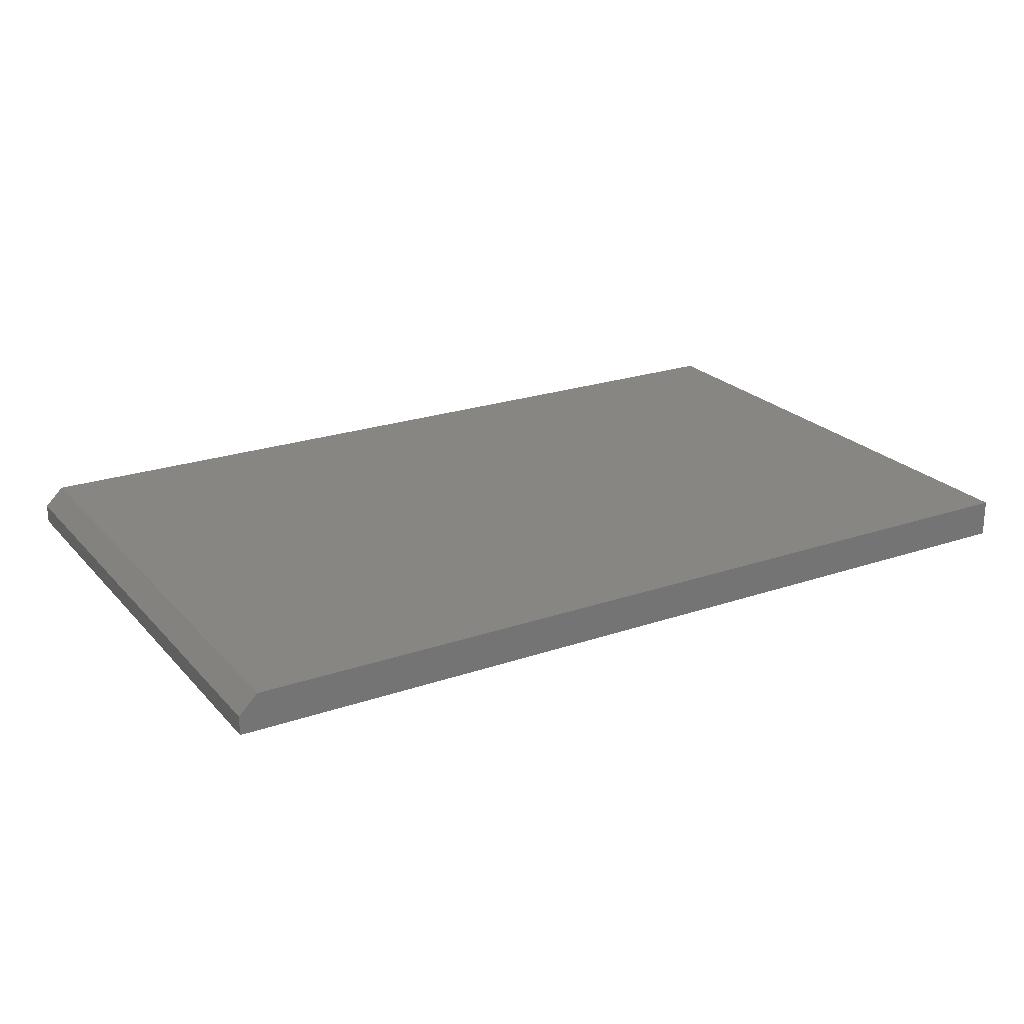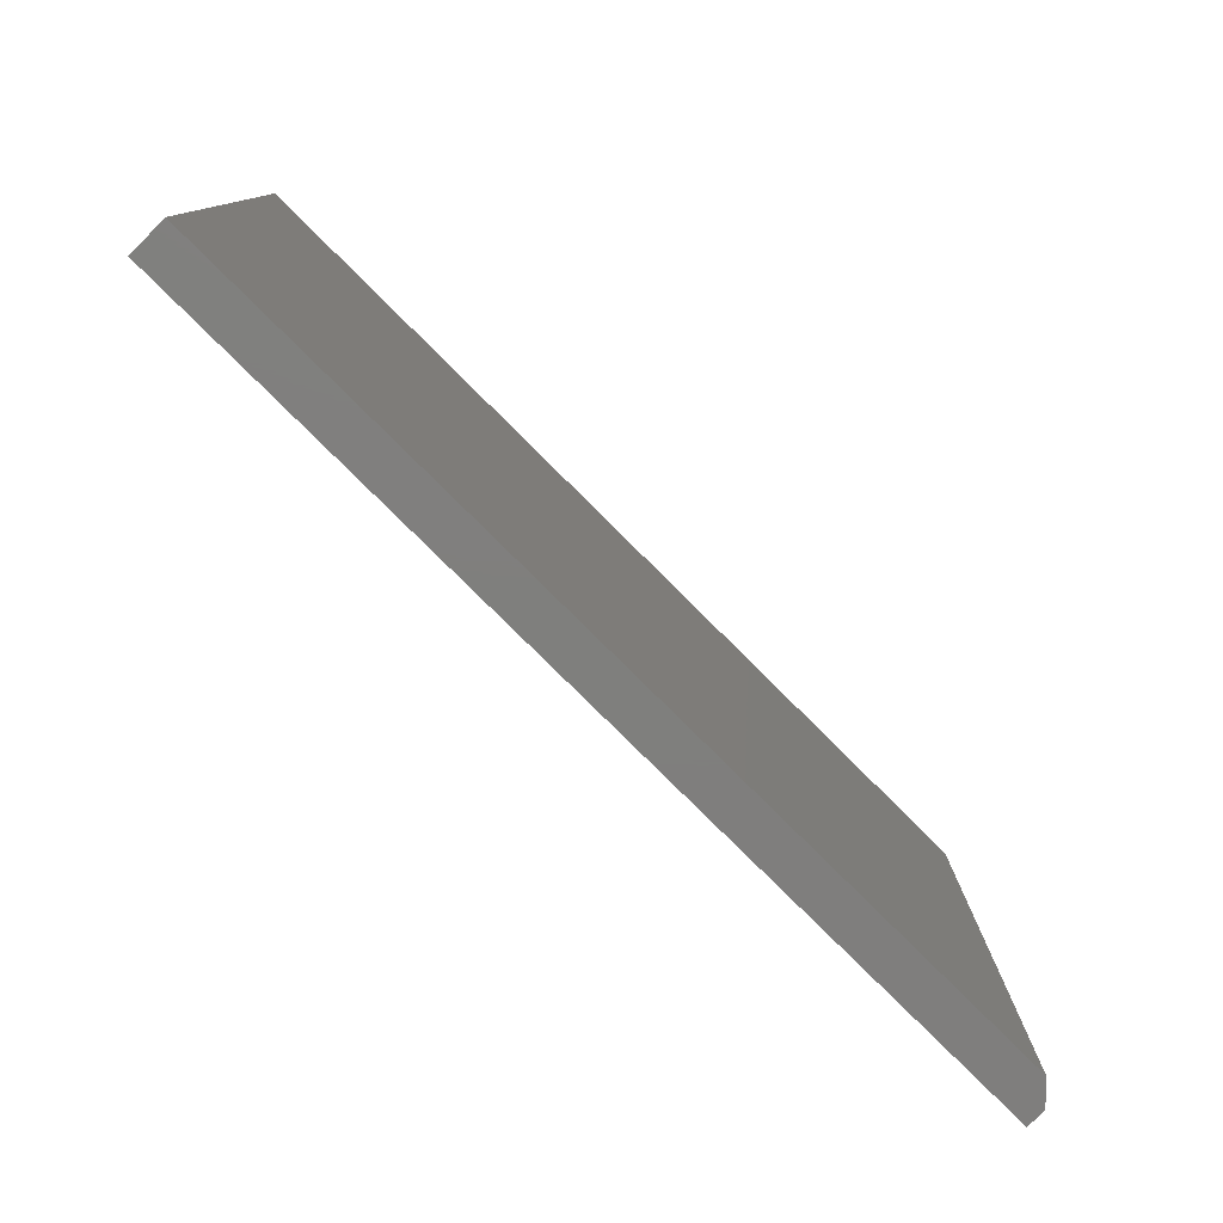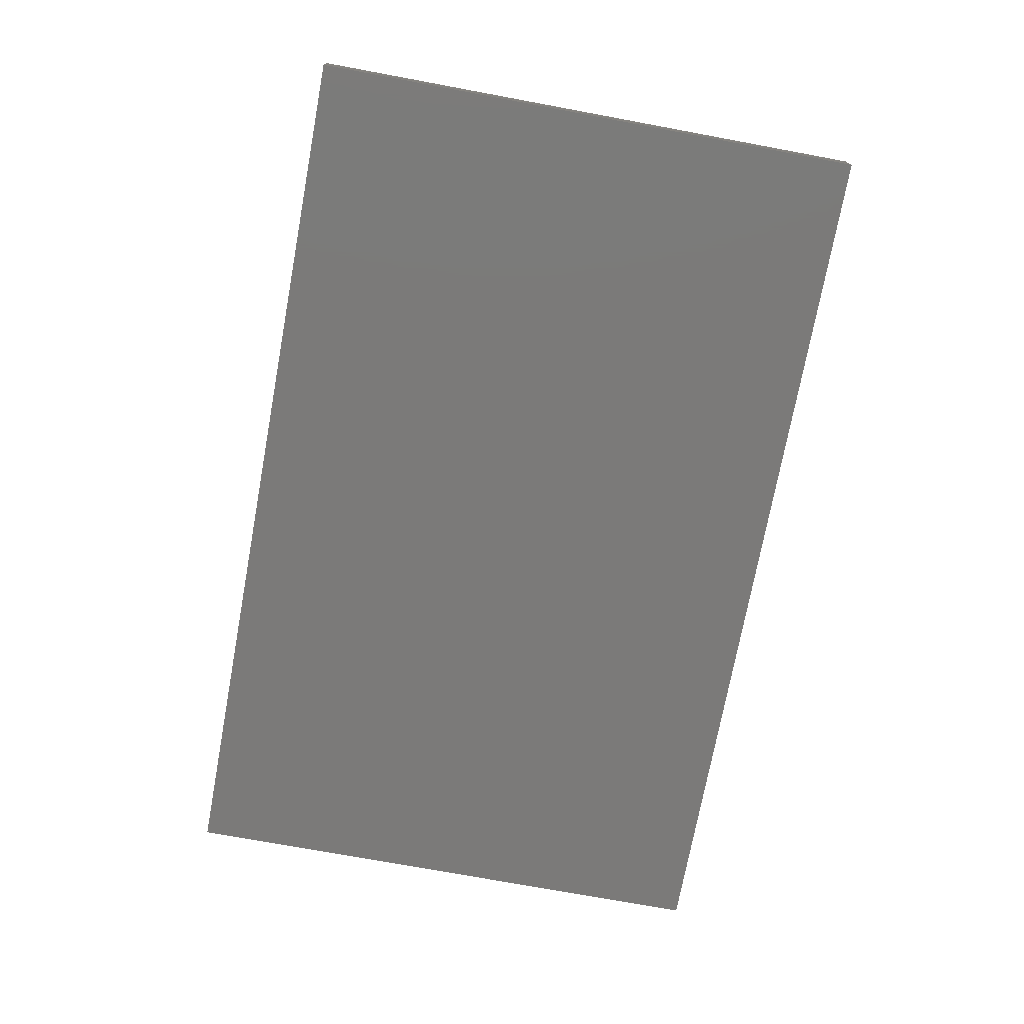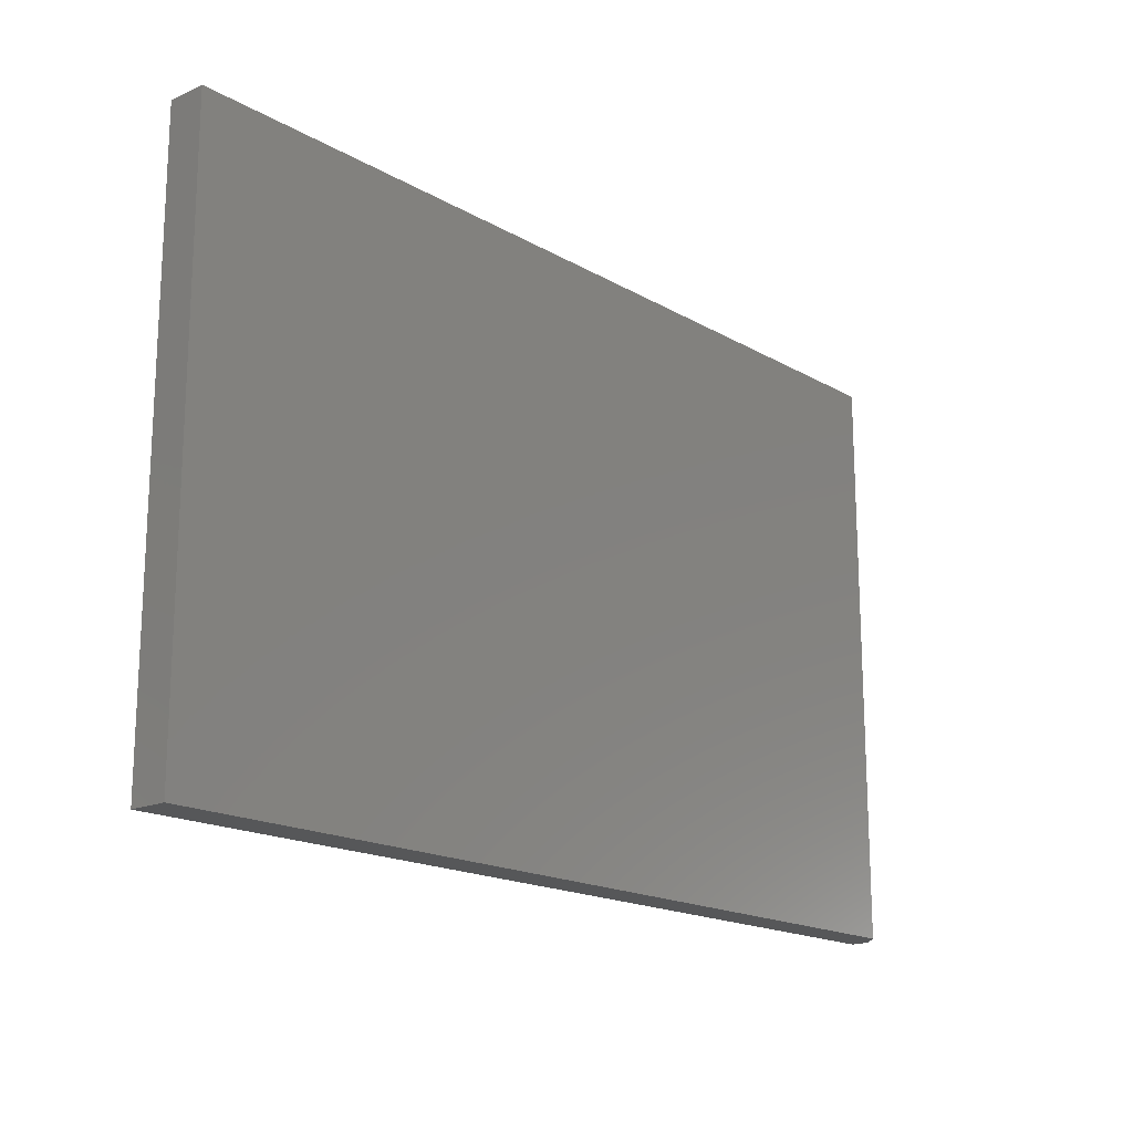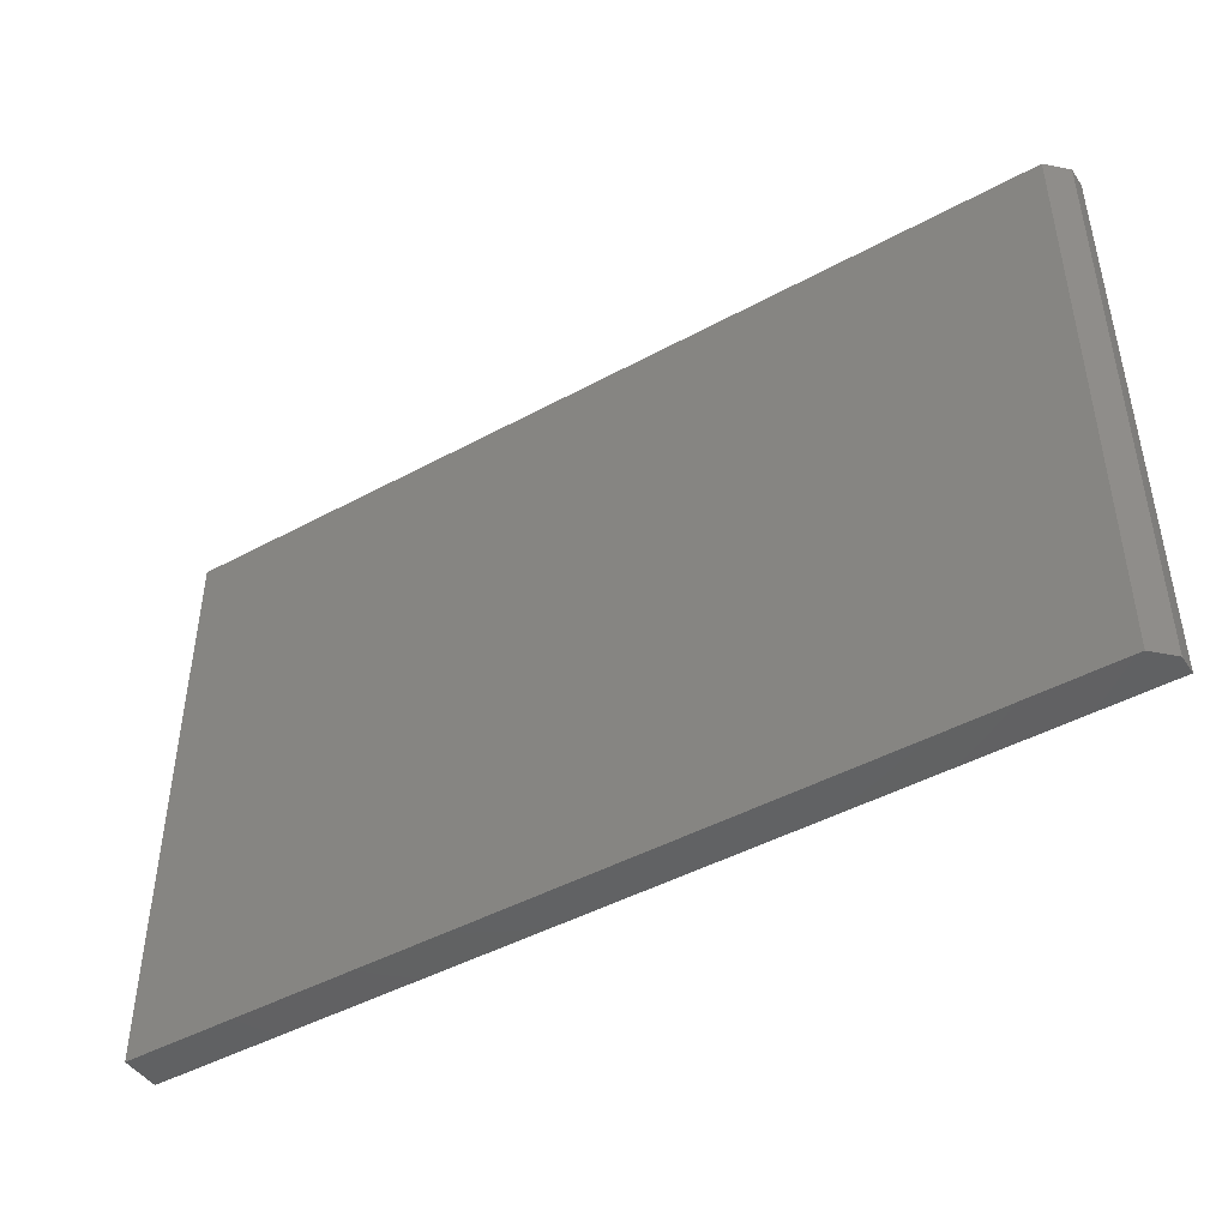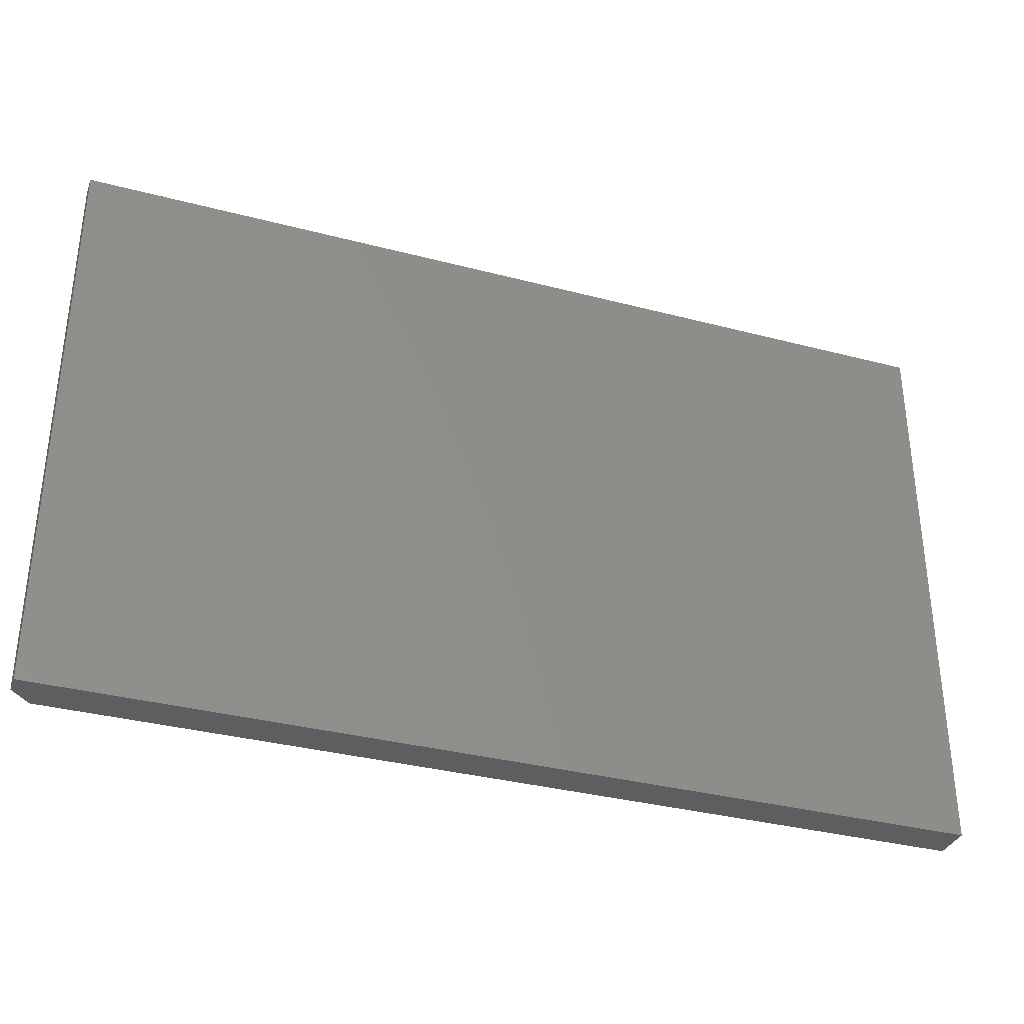
<metadata>
{"format":"stl","ext":"stl","renderer":"f3d","projection":"perspective","resolution":1024,"background":"white","views":[{"elev":22.8,"azim":-30.4,"up":"+Y"},{"elev":-78.9,"azim":135.1,"up":"+Z"},{"elev":-73.5,"azim":79.5,"up":"+Y"},{"elev":-17.4,"azim":131.5,"up":"+Z"},{"elev":-45.5,"azim":-147.9,"up":"+Z"},{"elev":-34.3,"azim":-19.5,"up":"+Z"}]}
</metadata>
<code>
# stl→obj: 10 verts, 16 faces
v -0.7188 3.469e-18 -0.4688
v -0.7188 5.606e-17 0.4786
v 0.75 1.665e-16 -0.4688
v 0.75 2.191e-16 0.4786
v -0.75 -0.0625 0.4786
v -0.75 -0.03125 0.4786
v -0.75 -0.0625 -0.4688
v -0.75 -0.03125 -0.4688
v 0.75 -0.0625 0.4786
v 0.75 -0.0625 -0.4688
f 1 2 3
f 3 2 4
f 5 6 7
f 7 6 8
f 9 4 5
f 5 4 2
f 5 2 6
f 3 10 1
f 1 10 7
f 1 7 8
f 6 2 8
f 8 2 1
f 7 10 5
f 5 10 9
f 10 3 9
f 9 3 4

</code>
